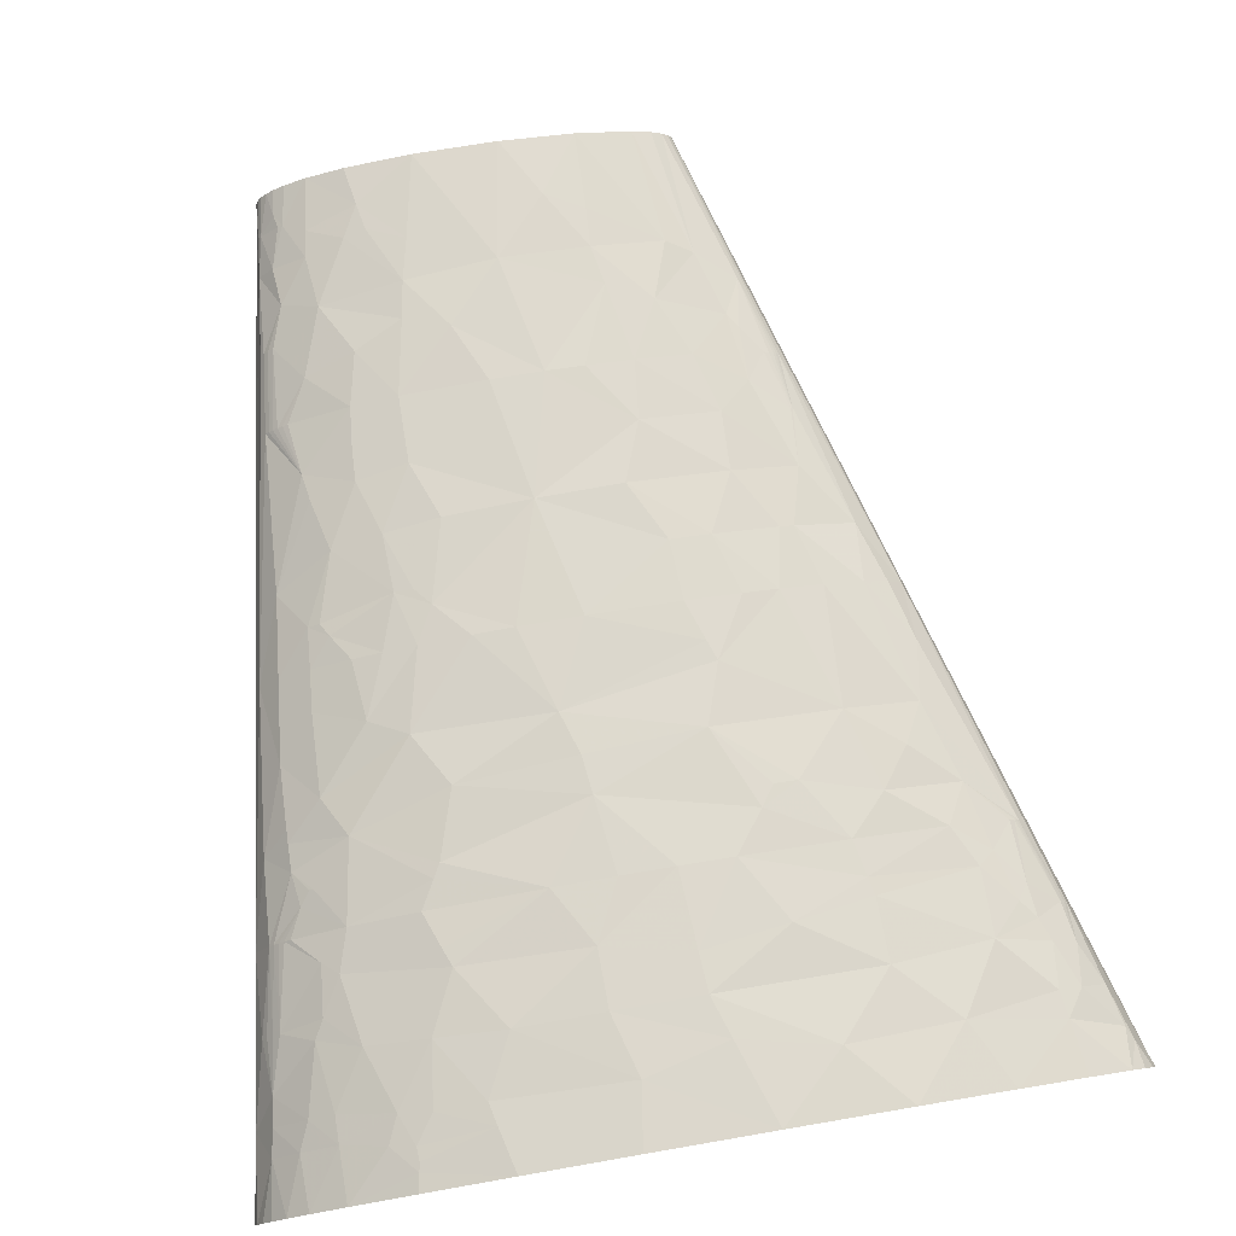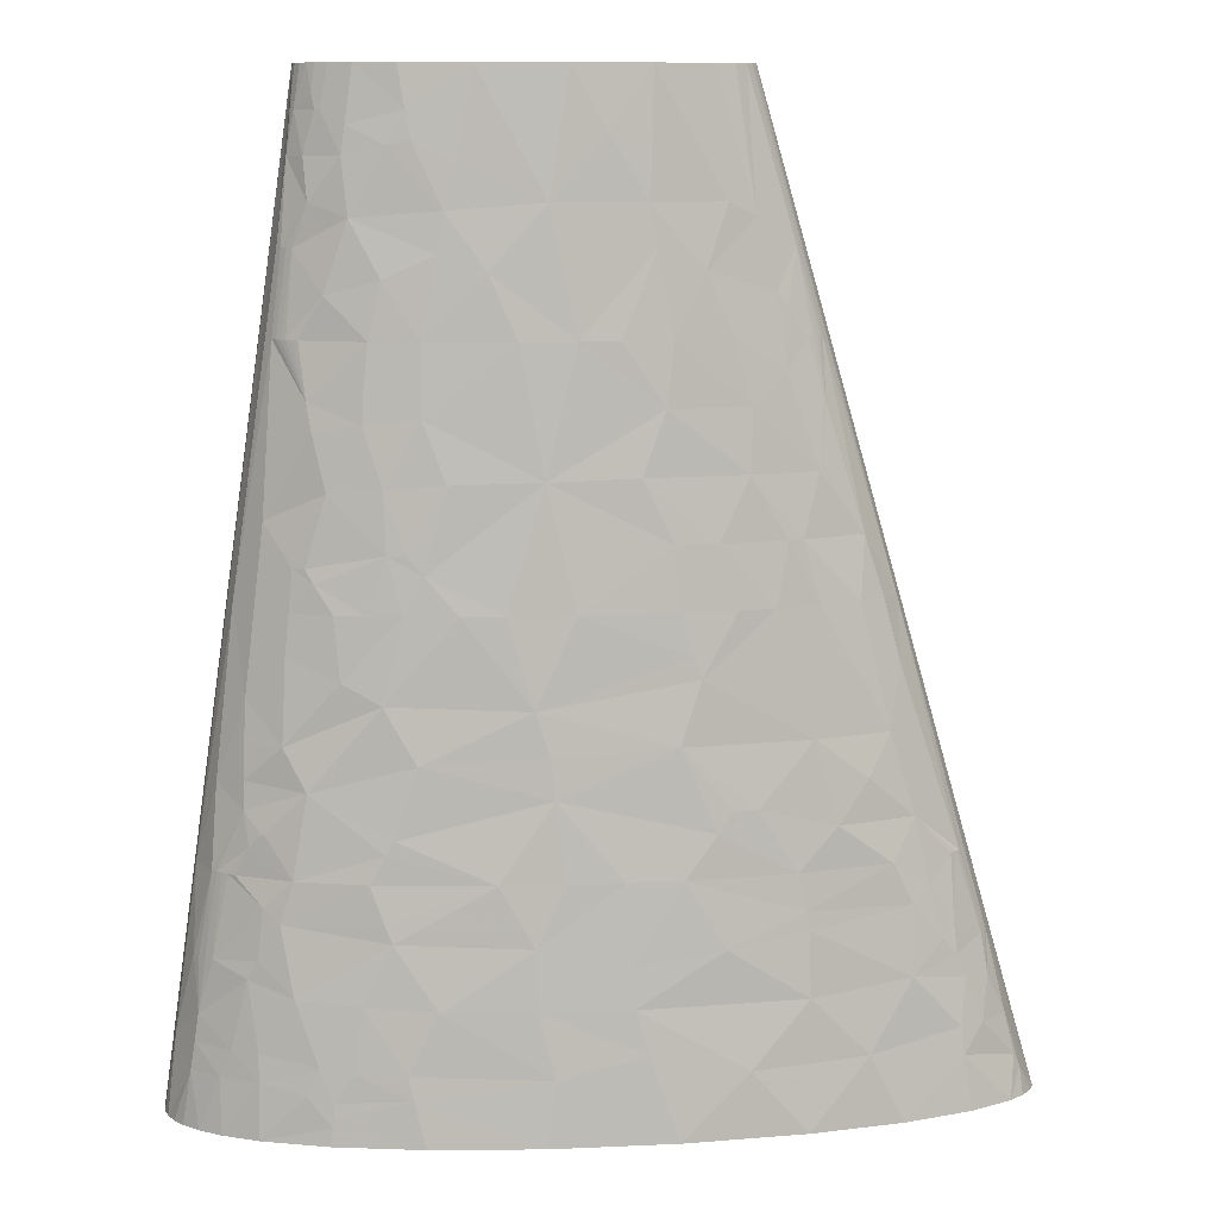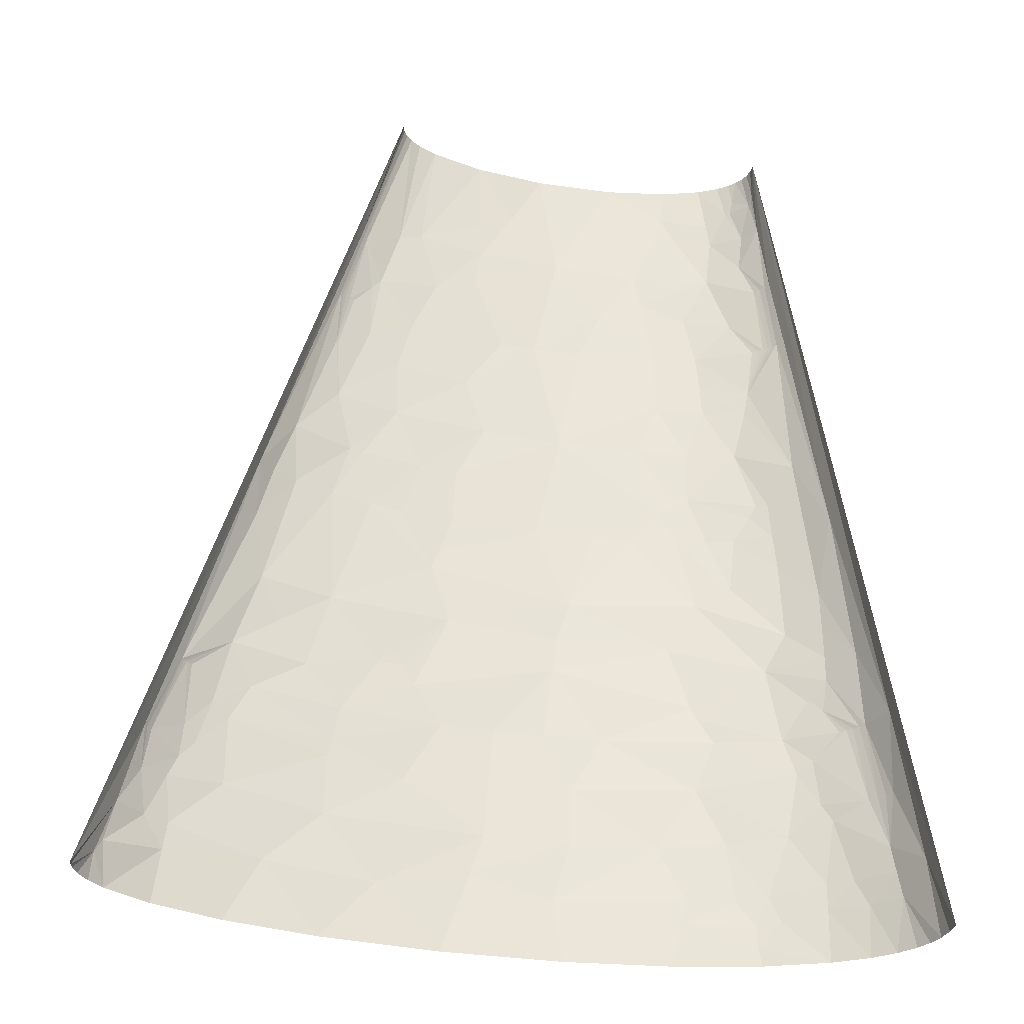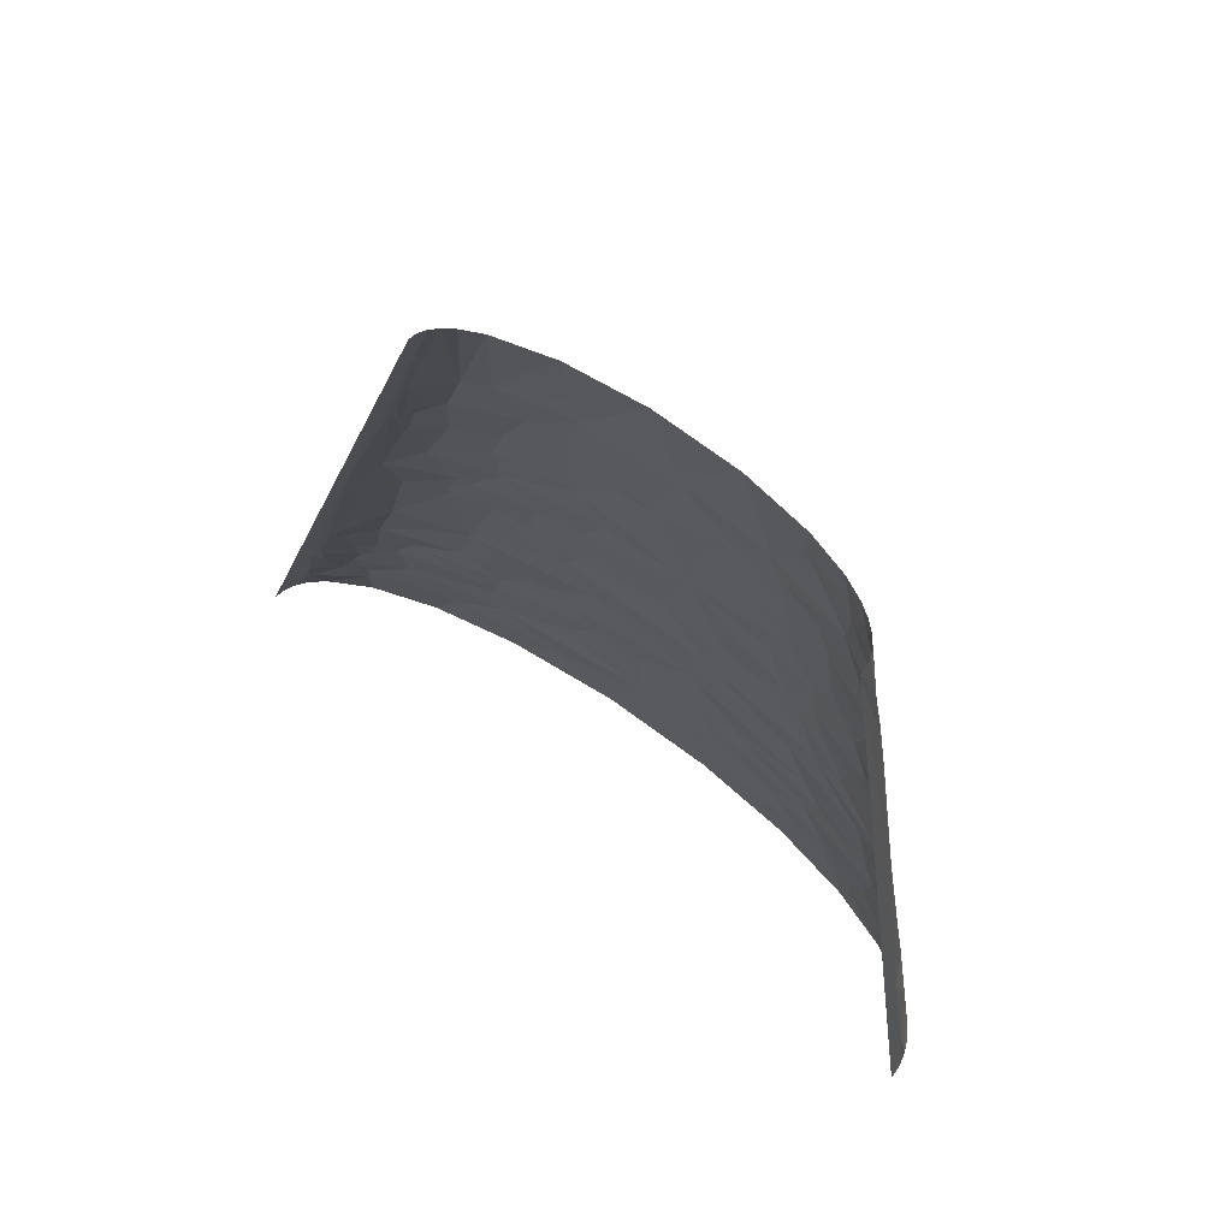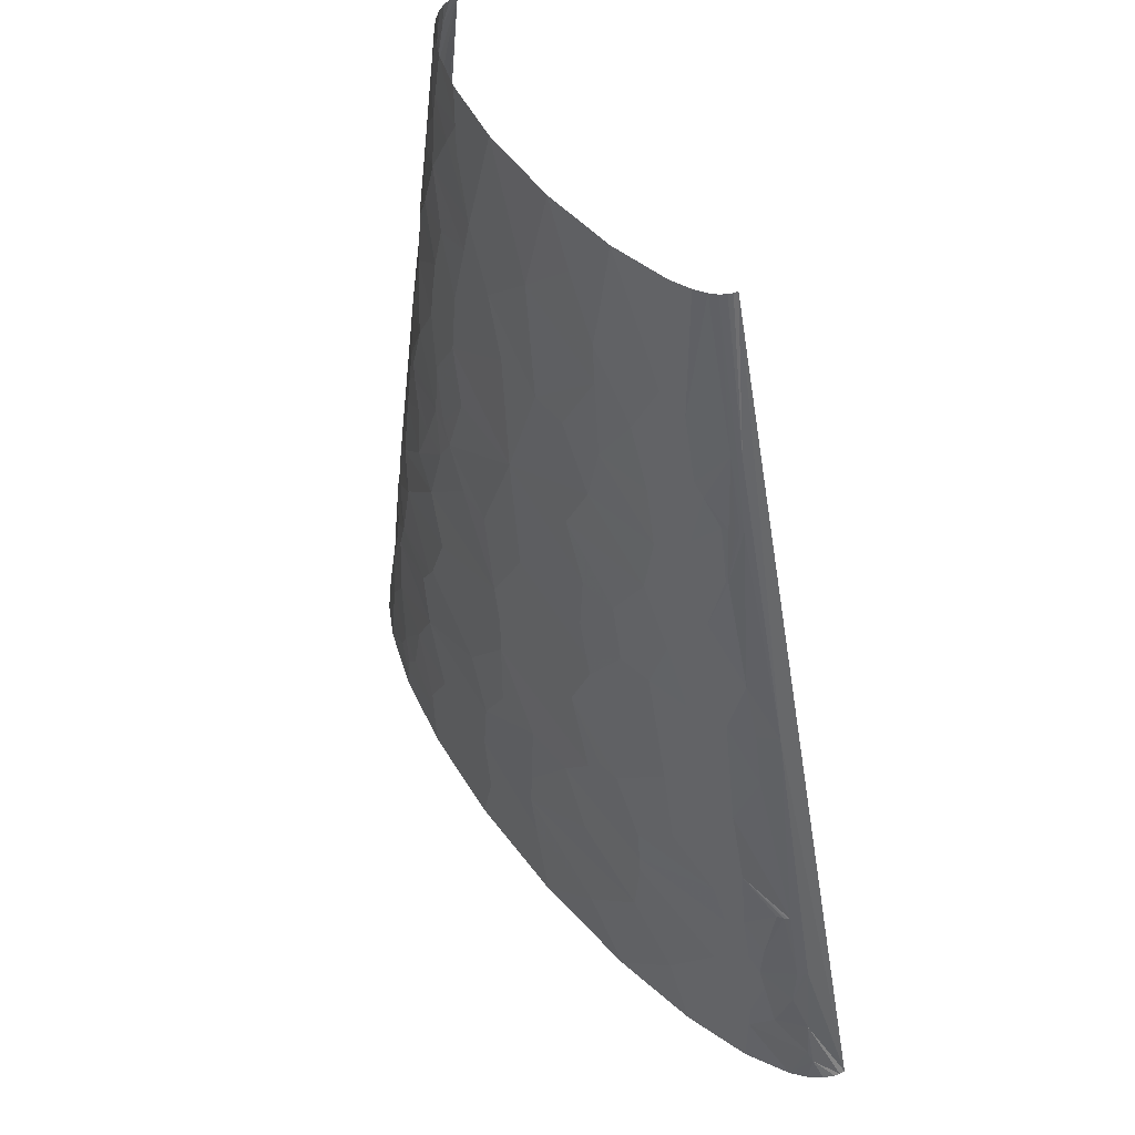
<metadata>
{"format":"obj","ext":"obj","renderer":"f3d","projection":"perspective","resolution":1024,"background":"white","views":[{"elev":77.4,"azim":-9.8,"up":"+Z"},{"elev":10.2,"azim":-4.4,"up":"+Y"},{"elev":-35.4,"azim":170.8,"up":"+Y"},{"elev":69.1,"azim":-141.1,"up":"+Y"},{"elev":54.4,"azim":56.0,"up":"+Y"}]}
</metadata>
<code>
v -67.11 72.39 14.43
v -71.23 48.26 14
v -69.35 48.26 16.16
v -72.83 48.26 11.72
v -65.69 72.39 15.95
v -67.2 48.26 18.21
v -64.12 72.39 17.4
v -62.41 72.39 18.8
v -46.28 241.3 7.568
v -41.48 289.6 0
v -60.15 144.8 8.627
v -47.94 217.2 10.31
v 140.6 72.39 9.802
v 139.9 72.39 10.55
v 148 48.26 9.481
v -45.08 241.3 9.214
v 141.3 72.39 9.052
v 149.3 48.26 7.949
v 150 48.26 6.886
v -43.65 241.3 10.77
v -46.76 217.2 11.54
v -45.45 217.2 12.73
v -42 241.3 12.23
v -44.02 217.2 13.85
v 123 144.8 5.198
v 165.9 0 0
v 82.97 289.6 0
v 93.42 241.3 6.867
v 81.2 289.6 4.623
v 79.45 289.6 6.476
v 97.92 217.2 9.257
v 99.26 217.2 8.139
v 100.1 217.2 7.306
v 100.9 217.2 6.465
v 94.54 241.3 5.633
v 95.31 241.3 4.575
v 82.34 289.6 2.766
v 82.81 289.6 1.386
v -78.72 24.13 6.442
v -82.97 0 0
v -82.64 0 4.534
v -81.46 0 8.776
v -54.87 16.09 29
v -65.51 0 25.37
v -54.87 0 30.46
v -54.82 24.13 28.27
v -62.36 24.13 24.56
v -72.04 72.39 5.26
v -52.86 64.35 25.33
v -60.57 72.39 20.15
v -44.47 72.39 27.97
v -48.23 60.33 27.65
v -23.93 72.39 33.26
v -53.98 144.8 15.74
v -56.81 120.7 16.75
v 141.9 16.09 20.8
v 123.3 0 30.02
v 143.7 0 22.45
v 156.7 0 14.76
v -51.16 168.9 14.72
v 147.8 24.13 15.88
v 140.9 24.13 19.99
v 131.3 64.35 18.21
v 120.3 72.39 21.99
v 126.3 60.33 21.22
v 97.57 108.6 25.15
v 99.45 144.8 20.25
v 86.7 144.8 24.12
v -33.98 229.2 18.07
v -42.46 217.2 14.93
v -40.78 217.2 15.95
v -22.29 217.2 22.69
v 119.8 108.6 16.77
v 111.3 144.8 15.1
v 113.3 96.52 21.47
v -27.02 249.3 18.85
v 25.55 253.4 23.66
v 31.38 289.6 20.45
v 6.242 289.6 21.1
v 90.57 225.2 12.35
v 96.38 217.2 10.38
v 87.46 229.2 13.27
v 73.93 253.4 15.42
v 70.43 289.6 11.88
v 53.69 289.6 17.07
v 81.71 249.3 12.85
v 76.23 289.6 8.87
v -74.2 16.09 16.45
v -79.48 0 12.73
v -76.76 0 16.41
v -72.08 0 20.89
v -72.92 24.13 16.45
v -71.73 32.17 16.36
v -34.74 5.362 36.1
v -35.68 0 36.29
v -9.512 0 40.6
v -41.77 13.41 33.69
v -34.27 8.044 36
v -34.5 12.07 35.64
v -38.21 21.45 34.01
v -44.78 40.22 30.6
v -28.8 20.11 36.24
v -57.52 44.24 25.06
v -12.7 13.41 39.27
v 23.06 0 42.47
v -14.22 20.11 38.59
v -54.48 49.6 26.01
v -56.48 80.44 21.81
v -65.45 96.52 11.8
v -17.9 56.3 35.45
v -57.79 90.49 19.85
v -53.28 84.46 23.14
v -52.16 84.46 23.69
v -40.34 96.52 27.32
v -19.98 61.67 34.74
v 10.64 72.39 36.92
v -19.35 80.44 33.46
v -17.08 84.46 33.52
v 113.2 20.11 30.61
v 95.72 0 36.49
v 126.1 40.22 24.1
v 96.09 37.54 32.85
v -45.68 132.7 22.04
v -44.48 144.8 21.43
v -32.54 144.8 25.74
v -46.79 108.6 23.84
v -10.67 104.6 32.94
v -30.9 126.7 27.62
v -23.74 144.8 27.88
v -14 144.8 29.58
v -19.78 120.7 30.43
v 1.033 144.8 31.19
v 95.85 56.3 31.06
v -43.44 156.8 20.74
v 94.81 61.67 30.75
v 92.72 72.39 30.14
v 61.08 72.39 35.17
v -37.63 152.8 23.46
v -39.93 156.8 22.24
v 160.3 8.044 8.947
v 161.1 0 10.83
v 164 0 6.871
v 165.4 0 3.531
v 165.8 0 1.767
v 158.3 12.07 9.954
v 70.24 84.46 33.02
v 44.99 72.39 36.52
v 142.4 37.54 16.69
v 155.6 24.13 8.898
v 139.7 44.24 17.06
v 135.4 49.6 18.52
v 81.47 90.49 30.66
v 74.46 90.49 31.86
v 149.8 36.2 11.35
v -33.87 177 22.69
v 59.94 108.6 32.3
v 138.9 54.29 15.63
v 138.3 72.39 11.96
v 104.2 84.46 25.97
v -37.6 193 19.89
v -38.85 201.1 18.59
v 65.99 126.7 29.95
v 76.23 144.8 26.51
v 63.89 132.7 29.73
v 59.77 144.8 29.25
v 32.31 144.8 31.62
v 127 84.46 17.04
v -37.74 253.4 13.74
v -28.66 265.4 16.91
v -18.67 233.3 22.25
v -8.377 217.2 25.09
v -38.73 265.4 11.56
v 123.2 126.7 10.91
v 118.5 144.8 10.27
v -36.22 281.5 11.37
v -35.24 289.6 11.06
v -37.43 289.6 9.213
v -31.72 289.6 13.26
v -34.01 277.5 13.28
v -35.41 277.5 12.42
v -25.32 289.6 16.02
v -27.53 273.5 16.62
v -4.045 240 23.94
v 90.3 162.9 21.07
v 94.51 162.9 19.69
v 9.303 235.3 25.13
v 17.37 217.2 26.56
v 33.12 217.2 26.03
v 79.68 181 22.06
v 99.47 181 15.13
v -2.047 251.4 23.31
v -16.82 268.1 20
v -10.3 269.5 21.04
v -11.77 277.5 20.23
v -13.76 289.6 18.99
v 0.9264 264.1 22.64
v 112.7 162.9 10.57
v 80.38 199.1 19.86
v 75.45 217.2 19.24
v 58.75 217.2 23
v 54.38 241.3 21.54
v 44.58 217.2 25.02
v 67.73 235.3 19.33
v 101.4 199.1 10.72
v 100.8 199.1 11.14
v 52.22 253.4 20.81
v 41.43 271.5 20.84
v 52.98 265.4 19.55
v -65.88 16.09 23.33
v -26.3 38.88 35.32
v -5.559 37.54 38.31
v 25.94 18.77 41.11
v 59.65 0 41.15
v -57.62 98.53 18.99
v 51.21 25.02 39.81
v -57.52 102.6 18.56
v -57.3 108.6 17.95
v 79.39 18.77 37.43
v 47.17 37.54 39.09
v 20.45 54.96 38.43
v 28.95 72.39 37.14
v 46.46 49.15 38.23
v 26.21 95.18 35.49
v 24.89 106.6 34.66
v 20.84 119.3 33.73
v 13.32 144.8 31.78
v -18.2 160.9 27.74
v -8.331 155.5 29.54
v -12.72 160.9 28.6
v -1.986 179.6 28.45
v -23.56 205.1 23.32
v -8.472 203.8 26.05
v -8.514 197.1 26.53
v -43.24 265.4 6.579
v 58.87 162.9 27.82
v 70.92 162.9 25.83
v -41.68 281.5 4.944
v -41.26 289.6 2.585
v -40.48 289.6 4.979
v -39.19 289.6 7.187
v -41.7 277.5 6.107
v -41 277.5 7.244
v 49.85 181 27.43
v 56.73 199.1 24.96
v 90.09 208.1 15.28
v 20.67 37.54 39.7
v 72.53 52.73 35.44
v -18.79 178.3 26.34
v -24.04 195.1 23.98
v 24.19 180.3 29.2
f 1 2 3
f 1 4 2
f 5 3 6
f 5 1 3
f 7 5 6
f 8 7 6
f 9 10 11
f 9 11 12
f 13 14 15
f 16 9 12
f 17 15 18
f 17 18 19
f 17 13 15
f 20 21 22
f 20 12 21
f 20 16 12
f 23 22 24
f 23 20 22
f 25 17 19
f 25 26 27
f 25 19 26
f 28 29 30
f 28 31 32
f 28 32 33
f 28 33 34
f 35 29 28
f 35 28 34
f 36 37 29
f 36 38 37
f 36 27 38
f 36 34 25
f 36 29 35
f 36 35 34
f 36 25 27
f 39 40 41
f 39 41 42
f 43 44 45
f 46 47 43
f 48 10 40
f 48 11 10
f 48 4 1
f 48 39 4
f 48 40 39
f 49 8 6
f 49 50 8
f 51 50 49
f 51 49 52
f 51 52 53
f 54 11 55
f 56 57 58
f 56 58 59
f 60 12 11
f 60 11 54
f 61 62 56
f 63 64 65
f 66 67 68
f 69 23 24
f 69 24 70
f 69 71 72
f 69 70 71
f 73 74 67
f 73 67 66
f 73 66 75
f 76 23 69
f 77 78 79
f 80 81 31
f 80 31 28
f 82 80 28
f 83 84 85
f 86 87 84
f 86 30 87
f 86 28 30
f 86 84 83
f 86 82 28
f 88 42 89
f 88 89 90
f 88 90 91
f 88 39 42
f 92 39 88
f 93 6 3
f 93 3 2
f 93 2 4
f 93 4 39
f 93 39 92
f 93 92 47
f 94 45 95
f 94 95 96
f 97 43 45
f 97 45 94
f 97 94 98
f 99 97 98
f 100 46 43
f 100 101 46
f 100 43 97
f 100 97 99
f 102 100 99
f 103 47 46
f 103 93 47
f 103 46 101
f 103 6 93
f 104 94 96
f 104 96 105
f 104 98 94
f 104 99 98
f 104 102 99
f 106 102 104
f 107 49 6
f 107 101 52
f 107 52 49
f 107 103 101
f 107 6 103
f 108 8 50
f 108 5 7
f 108 7 8
f 108 50 51
f 109 55 11
f 109 48 1
f 109 11 48
f 110 52 101
f 111 109 1
f 111 108 112
f 111 1 5
f 111 5 108
f 113 114 111
f 113 51 114
f 113 111 112
f 113 112 108
f 113 108 51
f 115 110 116
f 115 52 110
f 115 116 53
f 115 53 52
f 117 114 51
f 117 51 53
f 117 53 116
f 118 117 116
f 118 114 117
f 119 56 62
f 119 120 57
f 119 57 56
f 119 62 121
f 122 119 121
f 123 54 55
f 123 124 54
f 123 125 124
f 123 55 126
f 127 114 118
f 128 125 123
f 128 129 125
f 128 130 129
f 128 123 126
f 131 132 130
f 131 130 128
f 131 114 127
f 131 126 114
f 131 128 126
f 133 122 121
f 133 121 65
f 134 54 124
f 134 60 54
f 135 133 65
f 135 64 136
f 135 136 137
f 135 65 64
f 138 134 124
f 138 125 129
f 138 124 125
f 139 134 138
f 140 59 141
f 140 141 142
f 140 142 143
f 140 143 144
f 145 61 56
f 145 56 59
f 145 59 140
f 146 147 137
f 146 137 136
f 148 62 61
f 148 121 62
f 149 140 144
f 149 144 26
f 149 26 19
f 149 61 145
f 149 145 140
f 150 121 148
f 151 65 121
f 151 121 150
f 151 63 65
f 152 146 136
f 152 153 146
f 154 148 61
f 154 61 149
f 154 18 15
f 154 15 150
f 154 150 148
f 154 19 18
f 154 149 19
f 155 60 134
f 155 134 139
f 156 153 152
f 156 146 153
f 156 152 66
f 157 158 63
f 157 150 15
f 157 63 151
f 157 151 150
f 157 14 158
f 157 15 14
f 159 136 64
f 159 75 66
f 159 66 152
f 159 152 136
f 160 60 155
f 161 12 60
f 161 24 22
f 161 22 21
f 161 70 24
f 161 72 71
f 161 71 70
f 161 60 160
f 161 21 12
f 162 156 66
f 162 66 68
f 162 68 163
f 164 163 165
f 164 162 163
f 164 165 166
f 167 75 159
f 167 13 17
f 167 63 158
f 167 64 63
f 167 73 75
f 167 159 64
f 167 158 14
f 167 17 73
f 167 14 13
f 168 16 20
f 168 23 76
f 168 76 169
f 168 20 23
f 170 69 72
f 170 76 69
f 170 72 171
f 172 168 169
f 173 174 74
f 173 25 174
f 173 74 73
f 173 73 17
f 173 17 25
f 175 176 177
f 175 178 176
f 179 180 172
f 179 181 178
f 179 175 180
f 179 178 175
f 179 182 181
f 179 169 182
f 179 172 169
f 183 76 170
f 183 170 171
f 184 68 67
f 185 67 74
f 185 184 67
f 186 187 188
f 186 183 171
f 186 171 187
f 186 188 77
f 189 184 185
f 189 185 190
f 191 183 186
f 191 186 77
f 191 76 183
f 192 169 76
f 192 182 169
f 192 76 191
f 193 192 191
f 194 195 181
f 194 79 195
f 194 181 182
f 194 182 192
f 194 192 193
f 196 191 77
f 196 79 194
f 196 193 191
f 196 194 193
f 196 77 79
f 197 74 174
f 197 174 25
f 197 185 74
f 197 190 185
f 197 25 34
f 198 189 190
f 198 199 200
f 201 202 200
f 201 188 202
f 201 77 188
f 203 201 200
f 203 199 82
f 203 86 83
f 203 82 86
f 203 200 199
f 204 31 81
f 204 32 31
f 204 33 32
f 204 81 205
f 204 34 33
f 204 197 34
f 204 190 197
f 204 205 190
f 206 77 201
f 206 201 203
f 206 203 83
f 207 78 77
f 207 85 78
f 207 77 206
f 208 83 85
f 208 206 83
f 208 85 207
f 208 207 206
f 209 91 44
f 209 44 43
f 209 43 47
f 209 47 92
f 209 92 88
f 209 88 91
f 210 110 101
f 210 106 211
f 210 211 110
f 210 101 100
f 210 100 102
f 210 102 106
f 212 105 213
f 212 211 106
f 212 104 105
f 212 106 104
f 214 109 111
f 214 111 114
f 214 114 126
f 215 212 213
f 216 109 214
f 216 214 126
f 217 109 216
f 217 216 126
f 217 55 109
f 217 126 55
f 218 213 120
f 218 215 213
f 218 119 122
f 218 120 119
f 219 215 218
f 219 218 122
f 220 221 116
f 220 116 110
f 220 147 221
f 220 110 211
f 222 147 220
f 222 137 147
f 223 116 221
f 223 118 116
f 223 127 118
f 223 221 147
f 223 147 146
f 223 146 156
f 224 127 223
f 224 223 156
f 225 164 166
f 225 162 164
f 225 156 162
f 225 224 156
f 225 132 131
f 225 166 226
f 225 226 132
f 225 131 127
f 225 127 224
f 227 155 139
f 227 139 138
f 227 138 129
f 227 129 130
f 228 130 132
f 228 132 226
f 228 227 130
f 229 227 228
f 230 229 228
f 231 72 161
f 231 171 72
f 232 187 171
f 232 231 233
f 232 171 231
f 232 233 187
f 234 10 9
f 234 16 168
f 234 168 172
f 234 9 16
f 235 166 165
f 236 165 163
f 236 184 189
f 236 68 184
f 236 235 165
f 236 163 68
f 237 238 10
f 237 239 238
f 237 240 239
f 237 234 241
f 237 10 234
f 242 175 177
f 242 177 240
f 242 172 180
f 242 180 175
f 242 241 234
f 242 240 237
f 242 237 241
f 242 234 172
f 243 236 189
f 243 235 236
f 244 200 202
f 244 202 188
f 244 189 198
f 244 198 200
f 244 243 189
f 245 80 82
f 245 81 80
f 245 199 198
f 245 205 81
f 245 82 199
f 245 198 190
f 245 190 205
f 246 211 212
f 246 219 222
f 246 222 220
f 246 220 211
f 246 215 219
f 246 212 215
f 247 222 219
f 247 137 222
f 247 122 133
f 247 133 135
f 247 135 137
f 247 219 122
f 248 229 230
f 248 227 229
f 248 230 233
f 248 155 227
f 249 161 160
f 249 231 161
f 249 233 231
f 249 248 233
f 249 155 248
f 249 160 155
f 250 188 187
f 250 244 188
f 250 228 226
f 250 235 243
f 250 233 230
f 250 187 233
f 250 230 228
f 250 166 235
f 250 226 166
f 250 243 244

</code>
